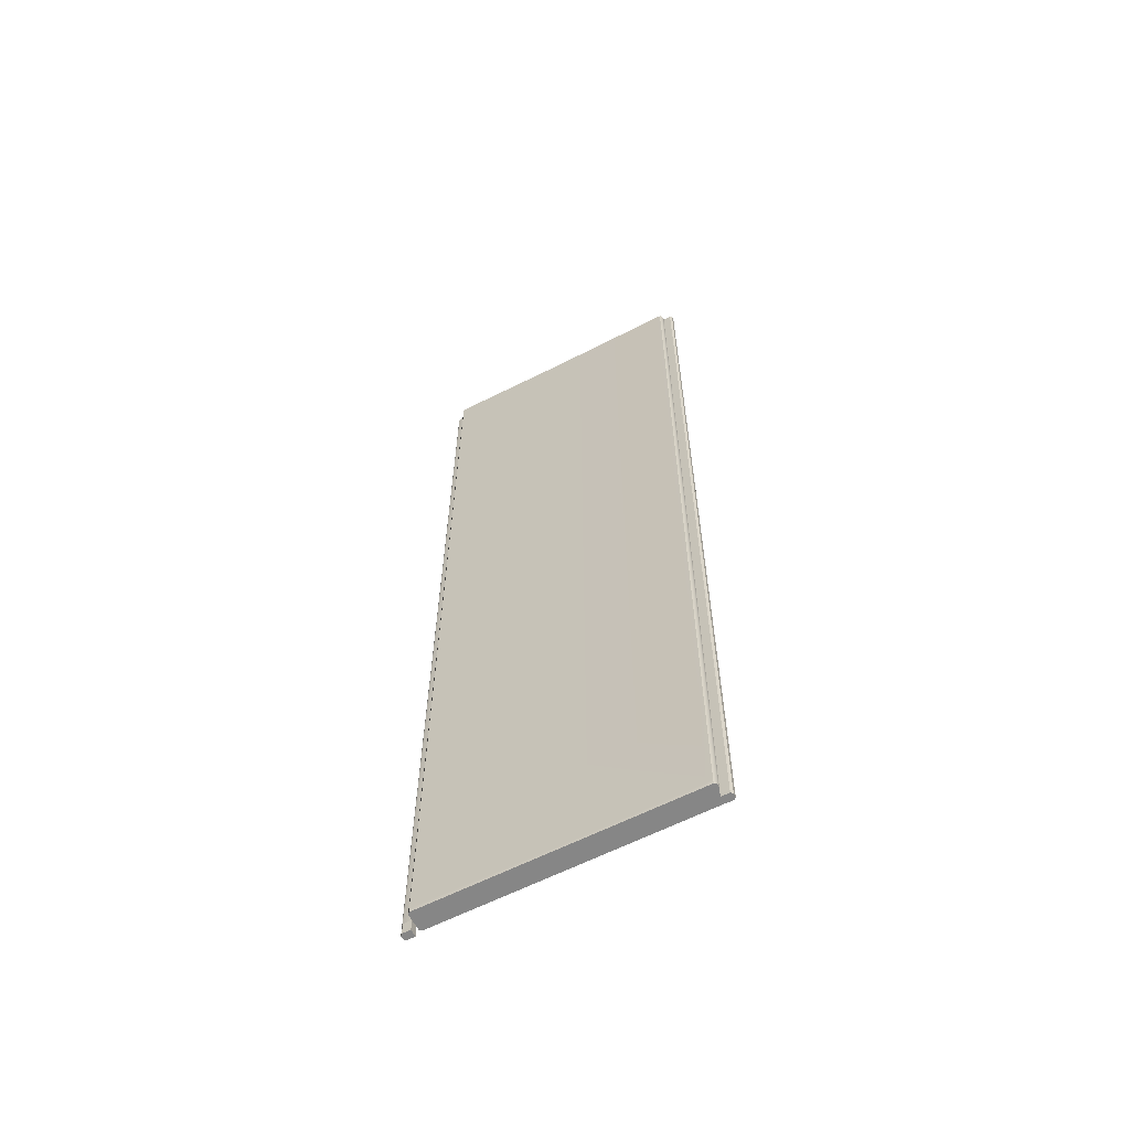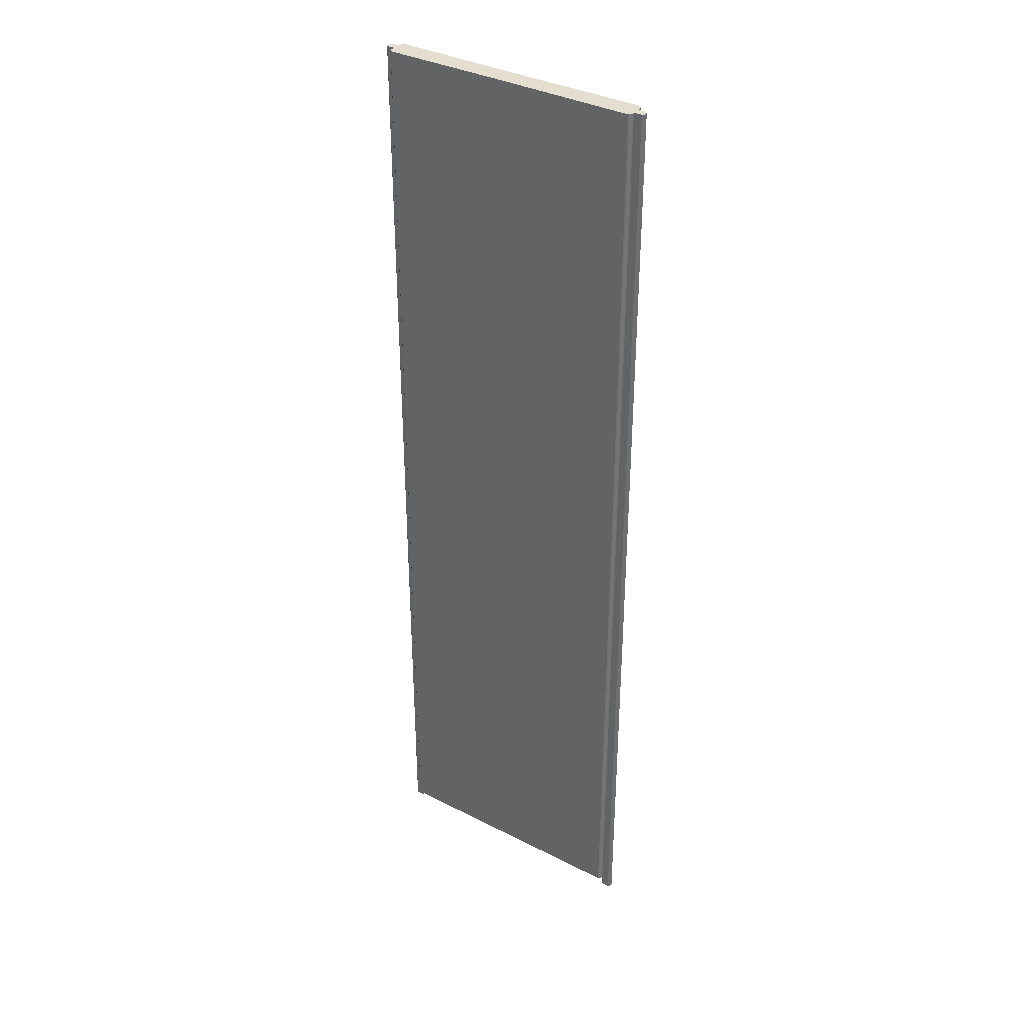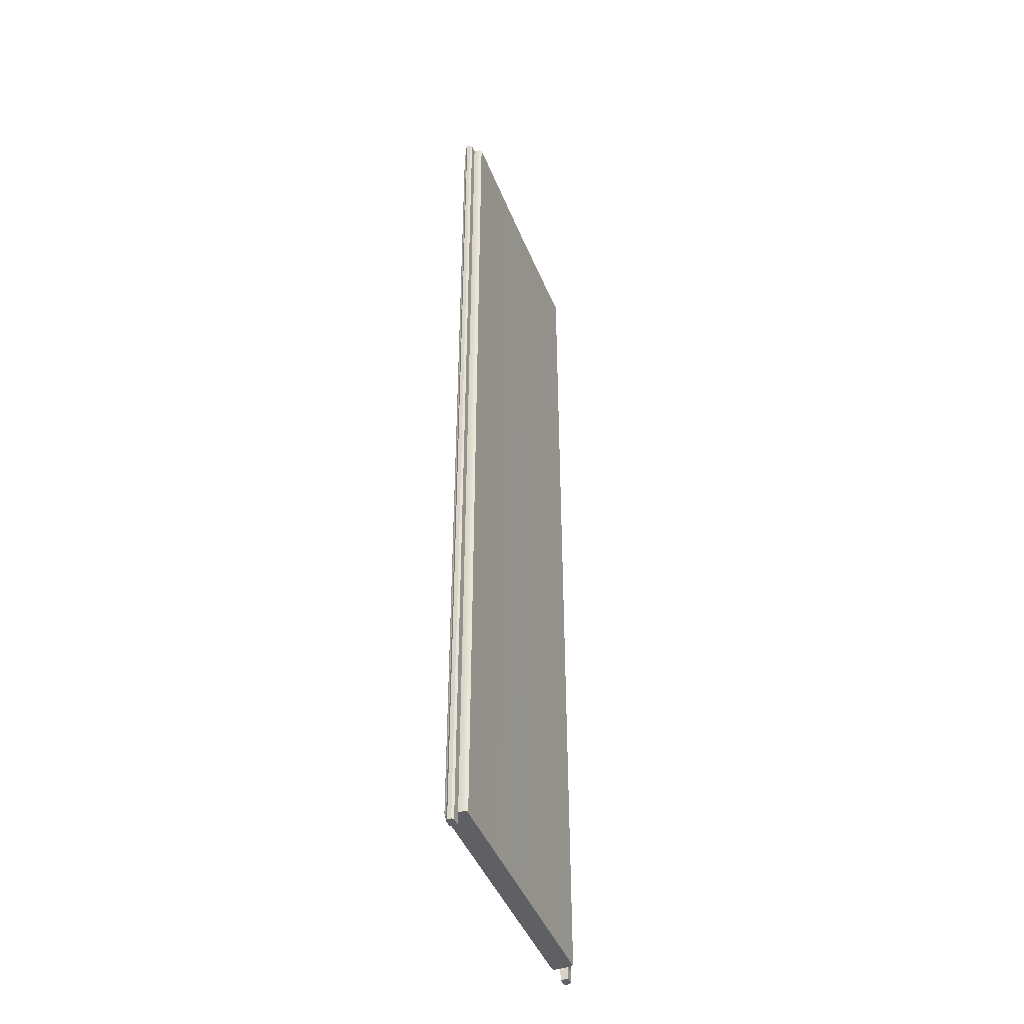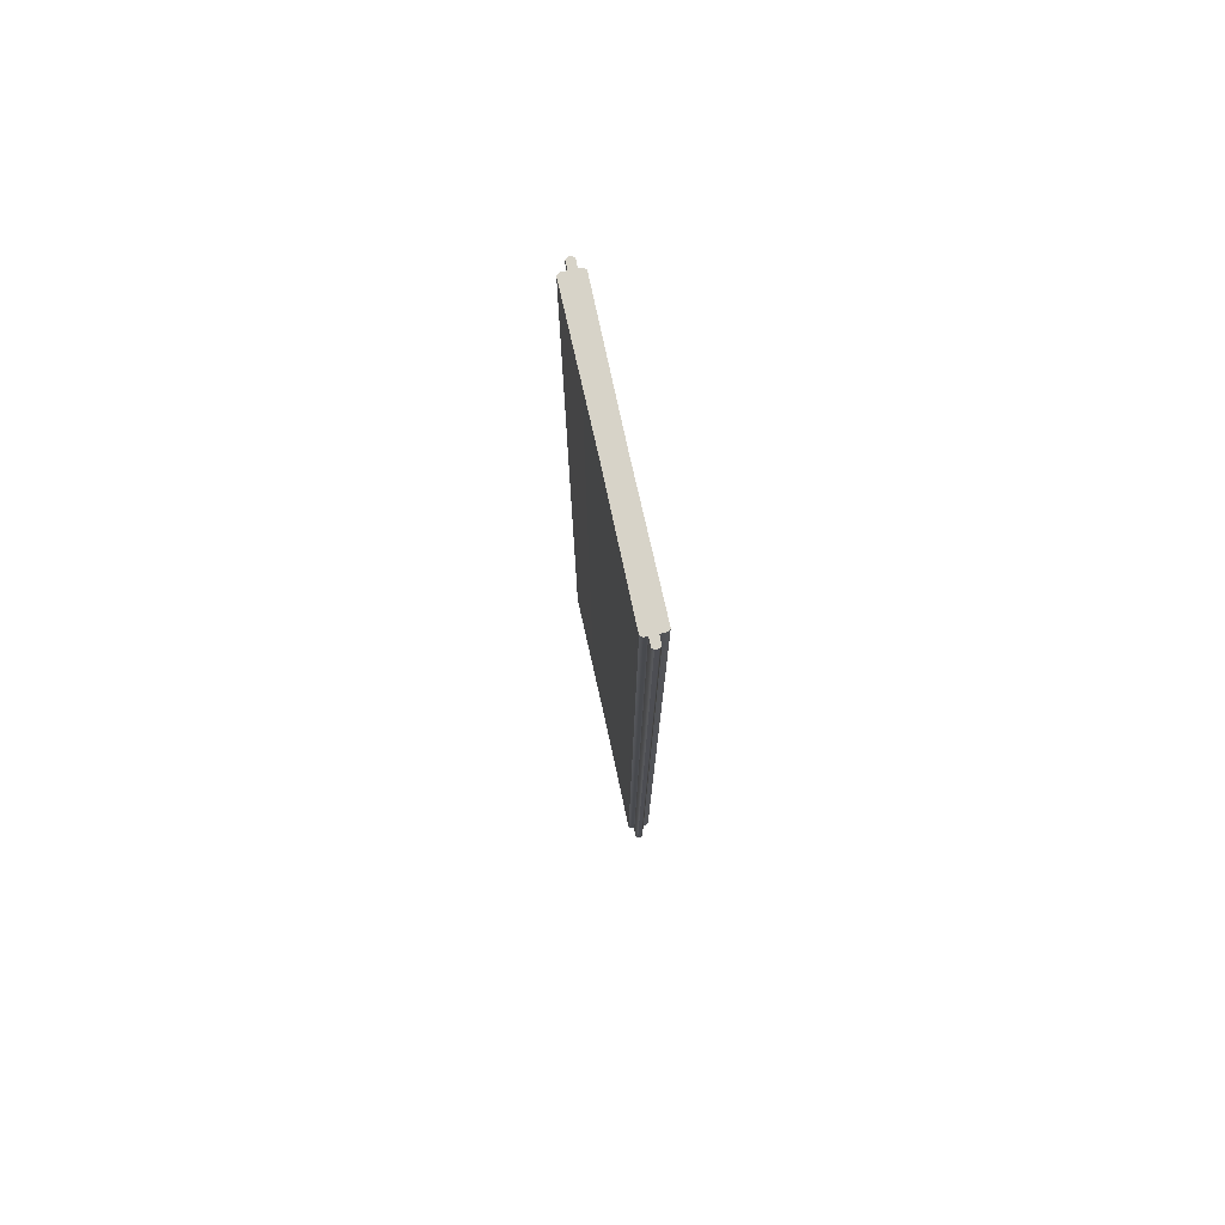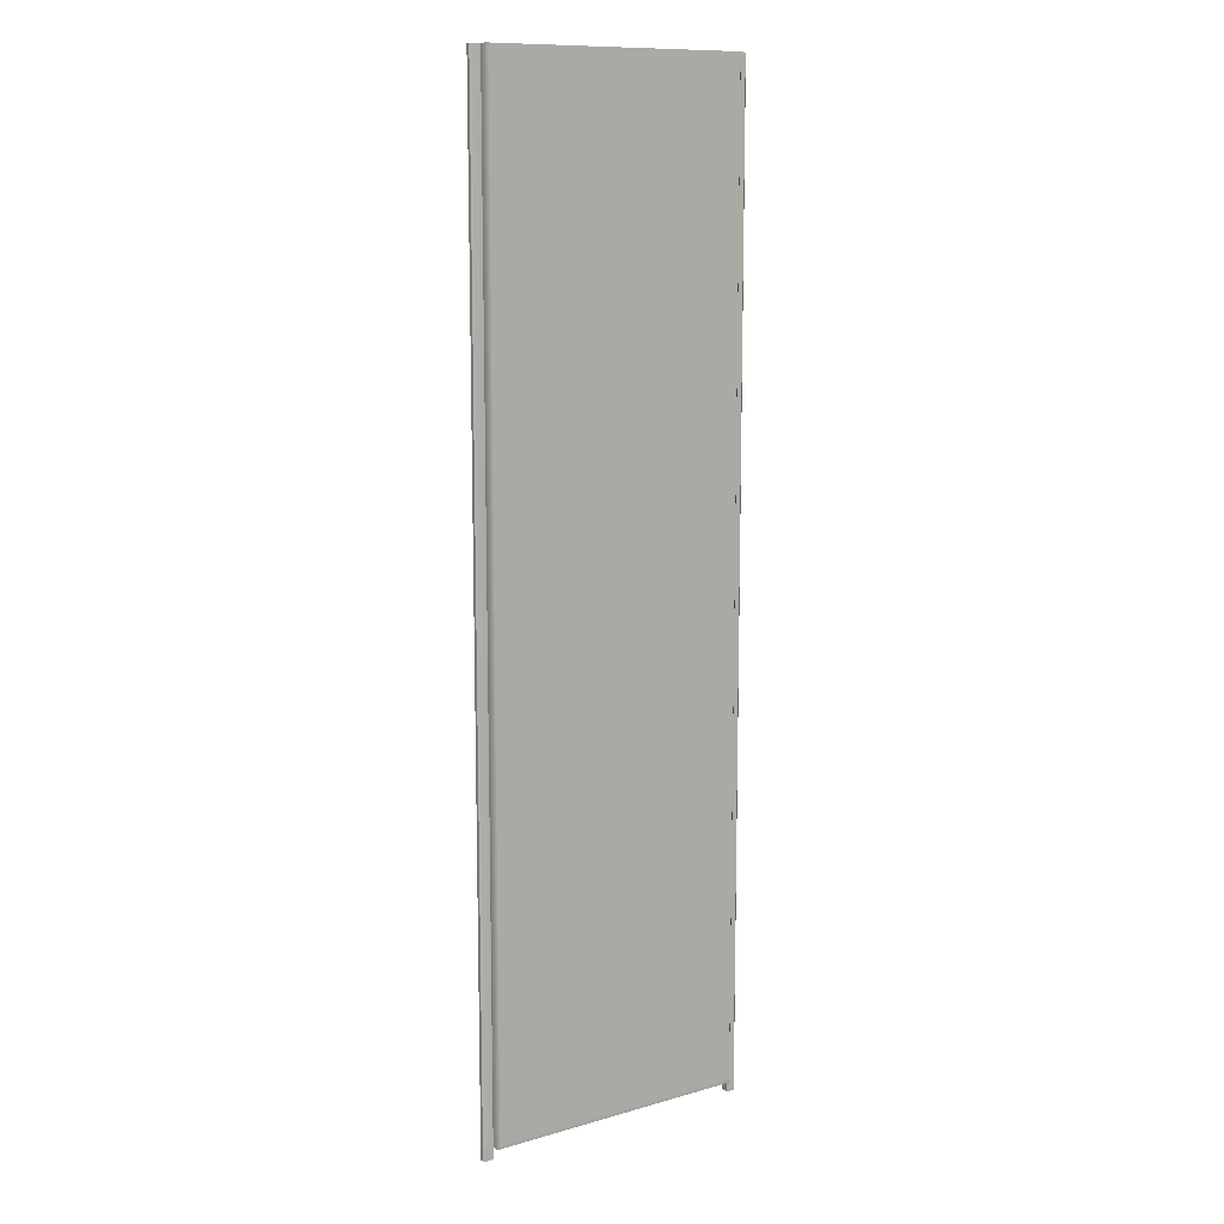
<metadata>
{"format":"obj","ext":"obj","renderer":"f3d","projection":"perspective","resolution":1024,"background":"white","views":[{"elev":-62.1,"azim":-152.7,"up":"+Y"},{"elev":35.9,"azim":-146.2,"up":"+Y"},{"elev":-44.7,"azim":-68.9,"up":"+Y"},{"elev":76.9,"azim":77.5,"up":"+Y"},{"elev":11.5,"azim":145.3,"up":"+Y"}]}
</metadata>
<code>
g Chamber_ModularWall_05_Double_Sided_Strip
v 0.0361 4.057 -0.0673
v -0.82 4.057 -0.07174
v -0.82 4.019 -0.07174
v 0.0361 4.019 -0.0673
v 0.8242 4.057 -0.07174
v -0.82 -1.682 -0.07174
v 0.8242 4.019 -0.07174
v 0.0361 -1.682 -0.0673
v 0.8242 -1.682 -0.07174
v -0.8727 4.057 -0.0551
v -0.8727 4.057 -0.03203
v -0.8727 4.019 -0.03203
v -0.8727 4.019 -0.0551
v -0.859 4.019 -0.07174
v -0.859 4.057 -0.07174
v -0.859 -1.682 -0.07174
v -0.8727 -1.682 -0.0551
v -0.8727 -1.682 -0.03203
v -0.859 -2.303 -0.07174
v -0.8727 -2.303 -0.0551
v -0.8605 -2.328 -0.0673
v -0.8727 -2.303 -0.03203
v -0.8727 -2.328 -0.0551
v -0.8727 -2.328 -0.03203
v 0.0361 4.057 0.0673
v -0.8242 4.057 0.07174
v -0.859 4.057 0.07174
v 0.0361 4.057 0.0551
v -0.8727 4.057 0.0551
v 0.0361 4.057 0.01675
v -0.8727 4.057 0.01675
v 0.0361 4.057 -0.03203
v -0.8727 4.057 -0.03203
v 0.0361 4.057 -0.0551
v -0.8727 4.057 -0.0551
v 0.8727 4.057 0.0551
v 0.859 4.057 0.07174
v 0.82 4.057 0.07174
v 0.8727 4.057 0.03203
v 0.0361 4.057 0.03203
v 0.8727 4.057 -0.01675
v 0.0361 4.057 -0.01675
v 0.8727 4.057 -0.0551
v 0.0361 4.057 -0.0673
v 0.859 4.057 -0.07174
v 0.8242 4.057 -0.07174
v -0.82 4.057 -0.07174
v -0.859 4.057 -0.07174
v -0.8605 -2.328 0.0673
v -0.8228 -2.328 0.0673
v 0.0361 -2.328 0.0673
v -0.8727 -2.328 0.0551
v 0.0361 -2.328 0.0551
v -0.8727 -2.328 0.01675
v 0.8605 -2.328 0.0673
v 0.8185 -2.328 0.0673
v 0.8727 -2.328 0.0551
v 0.0361 -2.328 0.01675
v 0.0361 -2.328 0.03203
v -0.8727 -2.328 -0.03203
v 0.8727 -2.328 0.03203
v 0.0361 -2.328 -0.03203
v 0.0361 -2.328 -0.01675
v -0.8727 -2.328 -0.0551
v 0.8727 -2.328 -0.01675
v 0.0361 -2.328 -0.0551
v -0.8605 -2.328 -0.0673
v -0.8185 -2.328 -0.0673
v 0.0361 -2.328 -0.0673
v 0.8727 -2.328 -0.0551
v 0.8228 -2.328 -0.0673
v 0.8605 -2.328 -0.0673
v -0.859 -2.303 0.07174
v -0.8605 -2.328 0.0673
v -0.8727 -2.328 0.0551
v -0.8727 -2.303 0.0551
v -0.8727 -2.328 0.01675
v -0.859 -1.682 0.07174
v -0.8727 -2.303 0.01675
v -0.8727 -1.682 0.0551
v -0.859 4.019 0.07174
v -0.8727 -1.682 0.01675
v -0.8727 4.019 0.0551
v -0.859 4.057 0.07174
v -0.8727 4.019 0.01675
v -0.8727 4.057 0.0551
v -0.8727 4.057 0.01675
v 0.0361 4.057 0.0673
v 0.82 4.057 0.07174
v 0.82 4.019 0.07174
v 0.0361 4.019 0.0673
v -0.8242 4.057 0.07174
v 0.82 -1.682 0.07174
v -0.8242 4.019 0.07174
v 0.0361 -1.682 0.0673
v -0.8242 -1.682 0.07174
v 0.8727 4.057 0.0551
v 0.8727 4.057 0.03203
v 0.8727 4.019 0.03203
v 0.8727 4.019 0.0551
v 0.859 4.019 0.07174
v 0.859 4.057 0.07174
v 0.859 -1.682 0.07174
v 0.8727 -1.682 0.0551
v 0.8727 -1.682 0.03203
v 0.859 -2.303 0.07174
v 0.8727 -2.303 0.0551
v 0.8605 -2.328 0.0673
v 0.8727 -2.303 0.03203
v 0.8727 -2.328 0.0551
v 0.8727 -2.328 0.03203
v 0.859 -2.303 -0.07174
v 0.8605 -2.328 -0.0673
v 0.8727 -2.328 -0.0551
v 0.8727 -2.303 -0.0551
v 0.8727 -2.328 -0.01675
v 0.859 -1.682 -0.07174
v 0.8727 -2.303 -0.01675
v 0.8727 -1.682 -0.0551
v 0.859 4.019 -0.07174
v 0.8727 -1.682 -0.01675
v 0.8727 4.019 -0.0551
v 0.859 4.057 -0.07174
v 0.8727 4.019 -0.01675
v 0.8727 4.057 -0.0551
v 0.8727 4.057 -0.01675
v -0.9381 4.057 -0.01984
v -0.9381 4.057 0.004553
v -0.9381 4.019 0.004553
v -0.9381 4.019 -0.01984
v -0.9381 -1.682 -0.01984
v -0.9381 -1.682 0.004553
v -0.9381 -2.303 -0.01984
v -0.9381 -2.303 0.004553
v -0.9381 -2.328 -0.01984
v -0.9381 -2.328 0.004553
v -0.8727 4.057 -0.03203
v -0.9259 4.057 -0.03203
v -0.9259 4.019 -0.03203
v -0.8727 4.019 -0.03203
v -0.8727 -1.682 -0.03203
v -0.9259 -1.682 -0.03203
v -0.8727 -2.303 -0.03203
v -0.9259 -2.303 -0.03203
v -0.8727 -2.328 -0.03203
v -0.9259 -2.328 -0.03203
v -0.8727 -2.408 0.01675
v -0.8727 -2.408 -0.03203
v -0.9259 -2.408 -0.03203
v -0.9381 -2.408 -0.01984
v -0.9381 -2.408 0.004553
v -0.9259 -2.408 0.01675
v -0.8727 4.019 0.01675
v -0.9259 4.057 0.01675
v -0.8727 4.057 0.01675
v -0.9259 4.019 0.01675
v -0.9259 -1.682 0.01675
v -0.8727 -1.682 0.01675
v -0.8727 -2.303 0.01675
v -0.9259 -2.303 0.01675
v -0.8727 -2.328 0.01675
v -0.9259 -2.328 0.01675
v -0.9381 4.057 -0.01984
v -0.9259 4.057 -0.03203
v -0.9381 4.057 0.004553
v -0.9259 4.057 0.01675
v -0.9259 4.019 -0.03203
v -0.9259 4.057 -0.03203
v -0.9381 4.057 -0.01984
v -0.9381 4.019 -0.01984
v -0.9259 -1.682 -0.03203
v -0.9381 -1.682 -0.01984
v -0.9259 -2.303 -0.03203
v -0.9381 -2.303 -0.01984
v -0.9259 -2.328 -0.03203
v -0.9381 -2.328 -0.01984
v -0.9381 4.019 0.004553
v -0.9381 4.057 0.004553
v -0.9259 4.057 0.01675
v -0.9259 4.019 0.01675
v -0.9381 -1.682 0.004553
v -0.9259 -1.682 0.01675
v -0.9381 -2.303 0.004553
v -0.9259 -2.303 0.01675
v -0.9381 -2.328 0.004553
v -0.9259 -2.328 0.01675
v -0.859 4.057 -0.07174
v -0.859 4.019 -0.07174
v -0.859 -1.682 -0.07174
v -0.82 -2.303 -0.07174
v -0.859 -2.303 -0.07174
v -0.859 4.057 0.07174
v -0.859 4.019 0.07174
v -0.859 -1.682 0.07174
v -0.8242 -2.303 0.07174
v -0.859 -2.303 0.07174
v 0.9381 4.057 0.01984
v 0.9381 4.057 -0.004553
v 0.9381 4.019 -0.004553
v 0.9381 4.019 0.01984
v 0.9381 -1.682 0.01984
v 0.9381 -1.682 -0.004553
v 0.9381 -2.303 0.01984
v 0.9381 -2.303 -0.004553
v 0.9381 -2.328 0.01984
v 0.9381 -2.328 -0.004553
v 0.8727 4.057 0.03203
v 0.9259 4.057 0.03203
v 0.9259 4.019 0.03203
v 0.8727 4.019 0.03203
v 0.8727 -1.682 0.03203
v 0.9259 -1.682 0.03203
v 0.8727 -2.303 0.03203
v 0.9259 -2.303 0.03203
v 0.8727 -2.328 0.03203
v 0.9259 -2.328 0.03203
v 0.9381 -2.408 -0.004553
v 0.9259 -2.408 -0.01675
v 0.8727 -2.408 -0.01675
v 0.8727 -2.408 0.03203
v 0.9381 -2.408 0.01984
v 0.9259 -2.408 0.03203
v 0.8727 4.019 -0.01675
v 0.9259 4.057 -0.01675
v 0.8727 4.057 -0.01675
v 0.9259 4.019 -0.01675
v 0.9259 -1.682 -0.01675
v 0.8727 -1.682 -0.01675
v 0.8727 -2.303 -0.01675
v 0.9259 -2.303 -0.01675
v 0.8727 -2.328 -0.01675
v 0.9259 -2.328 -0.01675
v 0.9259 4.057 -0.01675
v 0.9381 4.057 -0.004553
v 0.9381 4.057 0.01984
v 0.9259 4.057 0.03203
v 0.9259 4.019 0.03203
v 0.9259 4.057 0.03203
v 0.9381 4.057 0.01984
v 0.9381 4.019 0.01984
v 0.9259 -1.682 0.03203
v 0.9381 -1.682 0.01984
v 0.9259 -2.303 0.03203
v 0.9381 -2.303 0.01984
v 0.9259 -2.328 0.03203
v 0.9381 -2.328 0.01984
v 0.9381 4.019 -0.004553
v 0.9381 4.057 -0.004553
v 0.9259 4.057 -0.01675
v 0.9259 4.019 -0.01675
v 0.9381 -1.682 -0.004553
v 0.9259 -1.682 -0.01675
v 0.9381 -2.303 -0.004553
v 0.9259 -2.303 -0.01675
v 0.9381 -2.328 -0.004553
v 0.9259 -2.328 -0.01675
v 0.859 4.057 0.07174
v 0.859 4.019 0.07174
v 0.859 -1.682 0.07174
v 0.82 -2.303 0.07174
v 0.859 -2.303 0.07174
v 0.859 4.057 -0.07174
v 0.859 4.019 -0.07174
v 0.859 -1.682 -0.07174
v 0.8242 -2.303 -0.07174
v 0.859 -2.303 -0.07174
v -0.8727 -2.328 -0.03203
v -0.8727 -2.408 -0.03203
v -0.8727 -2.408 0.01675
v -0.8727 -2.328 0.01675
v -0.8727 -2.328 0.01675
v -0.8727 -2.408 0.01675
v -0.9259 -2.408 0.01675
v -0.9259 -2.328 0.01675
v -0.9259 -2.328 0.01675
v -0.9259 -2.408 0.01675
v -0.9381 -2.408 0.004553
v -0.9381 -2.328 0.004553
v -0.9381 -2.328 0.004553
v -0.9381 -2.408 0.004553
v -0.9381 -2.408 -0.01984
v -0.9381 -2.328 -0.01984
v -0.9381 -2.328 -0.01984
v -0.9381 -2.408 -0.01984
v -0.9259 -2.408 -0.03203
v -0.9259 -2.328 -0.03203
v -0.9259 -2.328 -0.03203
v -0.9259 -2.408 -0.03203
v -0.8727 -2.408 -0.03203
v -0.8727 -2.328 -0.03203
v 0.8727 -2.328 0.03203
v 0.8727 -2.408 0.03203
v 0.8727 -2.408 -0.01675
v 0.8727 -2.328 -0.01675
v 0.8727 -2.328 -0.01675
v 0.8727 -2.408 -0.01675
v 0.9259 -2.408 -0.01675
v 0.9259 -2.328 -0.01675
v 0.9259 -2.328 -0.01675
v 0.9259 -2.408 -0.01675
v 0.9381 -2.408 -0.004553
v 0.9381 -2.328 -0.004553
v 0.9381 -2.328 -0.004553
v 0.9381 -2.408 -0.004553
v 0.9381 -2.408 0.01984
v 0.9381 -2.328 0.01984
v 0.9381 -2.328 0.01984
v 0.9381 -2.408 0.01984
v 0.9259 -2.408 0.03203
v 0.9259 -2.328 0.03203
v 0.9259 -2.328 0.03203
v 0.9259 -2.408 0.03203
v 0.8727 -2.408 0.03203
v 0.8727 -2.328 0.03203
v -0.8605 -2.328 -0.0673
v -0.8185 -2.328 -0.0673
v 0.0361 -2.303 -0.0673
v 0.0361 -2.328 -0.0673
v 0.8228 -2.328 -0.0673
v 0.8605 -2.328 -0.0673
v -0.8228 -2.328 0.0673
v -0.8605 -2.328 0.0673
v 0.0361 -2.328 0.0673
v 0.0361 -2.303 0.0673
v 0.8185 -2.328 0.0673
v 0.8605 -2.328 0.0673
g Chamber_ModularWall_05_Double_Sided_Strip_0
f 3 2 1
f 4 3 1
f 1 5 4
f 6 3 4
f 5 7 4
f 8 6 4
f 4 7 9
f 8 4 9
f 12 11 10
f 13 12 10
f 13 10 14
f 10 15 14
f 13 14 16
f 13 17 12
f 17 13 16
f 17 18 12
f 17 16 19
f 17 20 18
f 20 17 19
f 20 19 21
f 20 22 18
f 23 20 21
f 20 23 22
f 23 24 22
f 27 26 25
f 27 25 28
f 29 27 28
f 29 28 30
f 30 31 29
f 31 30 32
f 33 31 32
f 33 32 34
f 35 33 34
f 28 25 36
f 25 37 36
f 25 38 37
f 28 36 39
f 39 40 28
f 39 41 40
f 41 42 40
f 42 41 43
f 34 42 43
f 44 34 43
f 35 34 44
f 44 43 45
f 45 46 44
f 35 44 47
f 47 48 35
f 51 50 49
f 51 49 52
f 53 51 52
f 53 52 54
f 55 51 53
f 55 56 51
f 57 55 53
f 54 58 53
f 57 53 59
f 54 60 58
f 59 61 57
f 60 62 58
f 61 59 63
f 62 60 64
f 65 61 63
f 66 62 64
f 65 63 66
f 66 64 67
f 66 67 68
f 68 69 66
f 70 65 66
f 70 66 69
f 70 69 71
f 71 72 70
f 75 74 73
f 76 75 73
f 77 75 76
f 76 73 78
f 79 77 76
f 80 76 78
f 79 76 80
f 80 78 81
f 82 79 80
f 83 80 81
f 82 80 83
f 83 81 84
f 85 82 83
f 86 83 84
f 85 83 87
f 83 86 87
f 90 89 88
f 91 90 88
f 88 92 91
f 93 90 91
f 92 94 91
f 95 93 91
f 91 94 96
f 95 91 96
f 99 98 97
f 100 99 97
f 100 97 101
f 97 102 101
f 100 101 103
f 100 104 99
f 104 100 103
f 104 105 99
f 104 103 106
f 104 107 105
f 107 104 106
f 107 106 108
f 107 109 105
f 110 107 108
f 107 110 109
f 110 111 109
f 114 113 112
f 115 114 112
f 116 114 115
f 115 112 117
f 118 116 115
f 119 115 117
f 118 115 119
f 119 117 120
f 121 118 119
f 122 119 120
f 121 119 122
f 122 120 123
f 124 121 122
f 125 122 123
f 124 122 126
f 122 125 126
g Chamber_ModularWall_05_Double_Sided_Strip_1
f 129 128 127
f 130 129 127
f 130 131 129
f 131 132 129
f 131 133 132
f 133 134 132
f 133 135 134
f 135 136 134
f 139 138 137
f 140 139 137
f 140 141 139
f 141 142 139
f 141 143 142
f 143 144 142
f 143 145 144
f 145 146 144
f 149 148 147
f 147 150 149
f 147 151 150
f 147 152 151
f 155 154 153
f 154 156 153
f 153 156 157
f 158 153 157
f 158 157 159
f 157 160 159
f 159 160 161
f 160 162 161
f 33 164 163
f 163 31 33
f 163 165 31
f 165 166 31
f 169 168 167
f 170 169 167
f 170 167 171
f 172 170 171
f 172 171 173
f 174 172 173
f 174 173 175
f 176 174 175
f 179 178 177
f 180 179 177
f 180 177 181
f 182 180 181
f 182 181 183
f 184 182 183
f 184 183 185
f 186 184 185
f 188 187 2
f 3 188 2
f 189 188 3
f 6 189 3
f 6 190 189
f 190 191 189
f 92 192 94
f 192 193 94
f 94 193 194
f 96 94 194
f 96 194 195
f 194 196 195
f 199 198 197
f 200 199 197
f 200 201 199
f 201 202 199
f 201 203 202
f 203 204 202
f 203 205 204
f 205 206 204
f 209 208 207
f 210 209 207
f 210 211 209
f 211 212 209
f 211 213 212
f 213 214 212
f 213 215 214
f 215 216 214
f 219 218 217
f 217 220 219
f 217 221 220
f 221 222 220
f 225 224 223
f 224 226 223
f 223 226 227
f 228 223 227
f 228 227 229
f 227 230 229
f 229 230 231
f 230 232 231
f 233 41 39
f 39 234 233
f 39 235 234
f 39 236 235
f 239 238 237
f 240 239 237
f 240 237 241
f 242 240 241
f 242 241 243
f 244 242 243
f 244 243 245
f 246 244 245
f 249 248 247
f 250 249 247
f 250 247 251
f 252 250 251
f 252 251 253
f 254 252 253
f 254 253 255
f 256 254 255
f 258 257 89
f 90 258 89
f 259 258 90
f 93 259 90
f 93 260 259
f 260 261 259
f 5 262 7
f 262 263 7
f 7 263 264
f 9 7 264
f 9 264 265
f 264 266 265
f 269 268 267
f 270 269 267
f 273 272 271
f 274 273 271
f 277 276 275
f 278 277 275
f 281 280 279
f 282 281 279
f 285 284 283
f 286 285 283
f 289 288 287
f 290 289 287
f 293 292 291
f 294 293 291
f 297 296 295
f 298 297 295
f 301 300 299
f 302 301 299
f 305 304 303
f 306 305 303
f 309 308 307
f 310 309 307
f 313 312 311
f 314 313 311
g Chamber_ModularWall_05_Double_Sided_Strip_2
f 315 191 190
f 316 315 190
f 316 190 317
f 317 190 6
f 8 317 6
f 8 9 317
f 318 316 317
f 9 265 317
f 317 265 318
f 265 319 318
f 265 266 319
f 266 320 319
f 196 322 321
f 195 196 321
f 195 321 323
f 324 195 323
f 96 195 324
f 95 96 324
f 95 324 93
f 323 325 324
f 324 260 93
f 325 260 324
f 325 326 260
f 326 261 260

</code>
